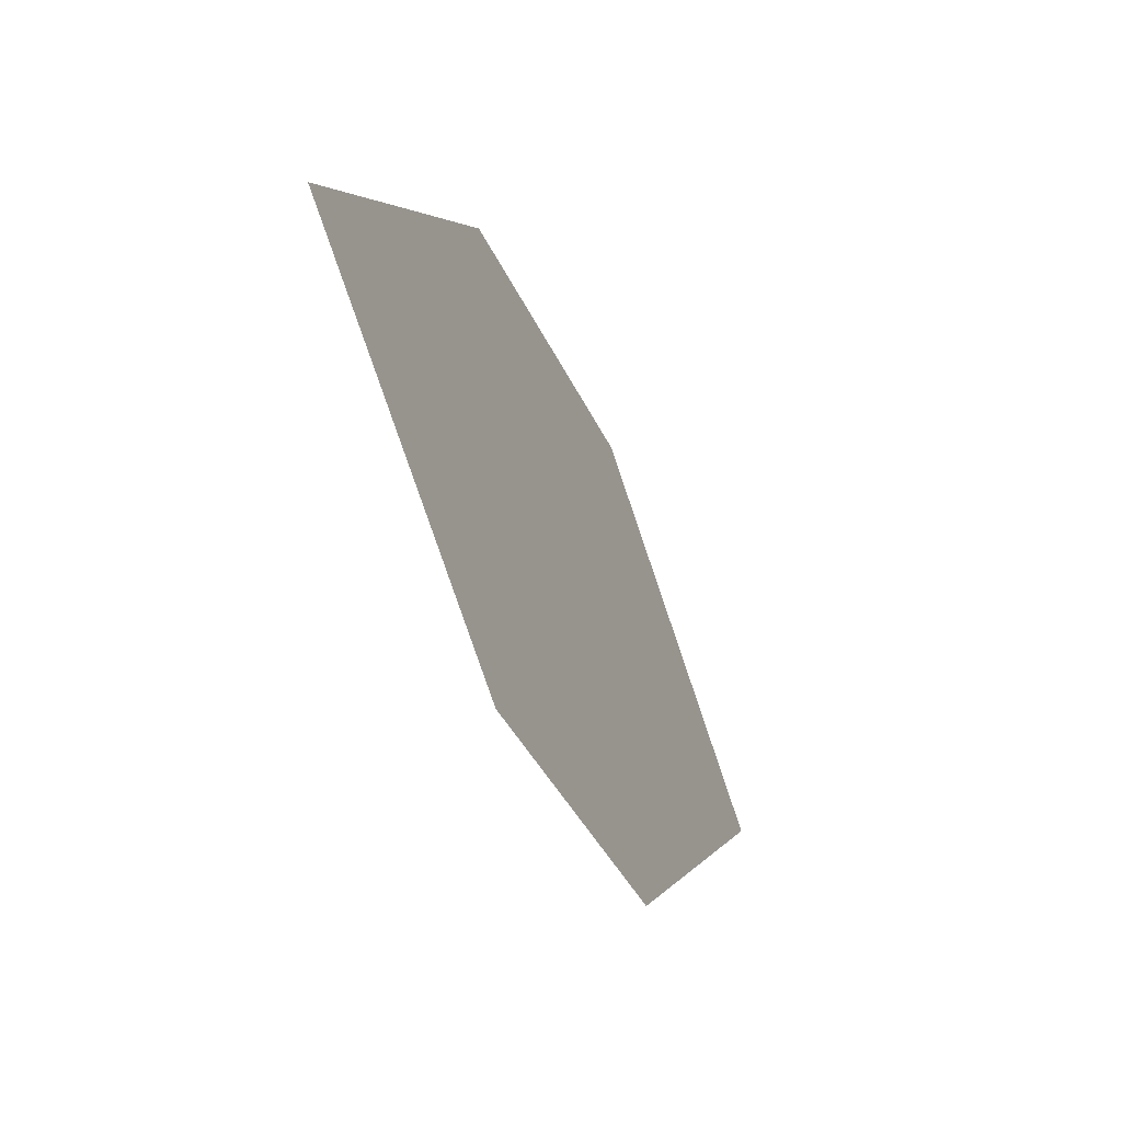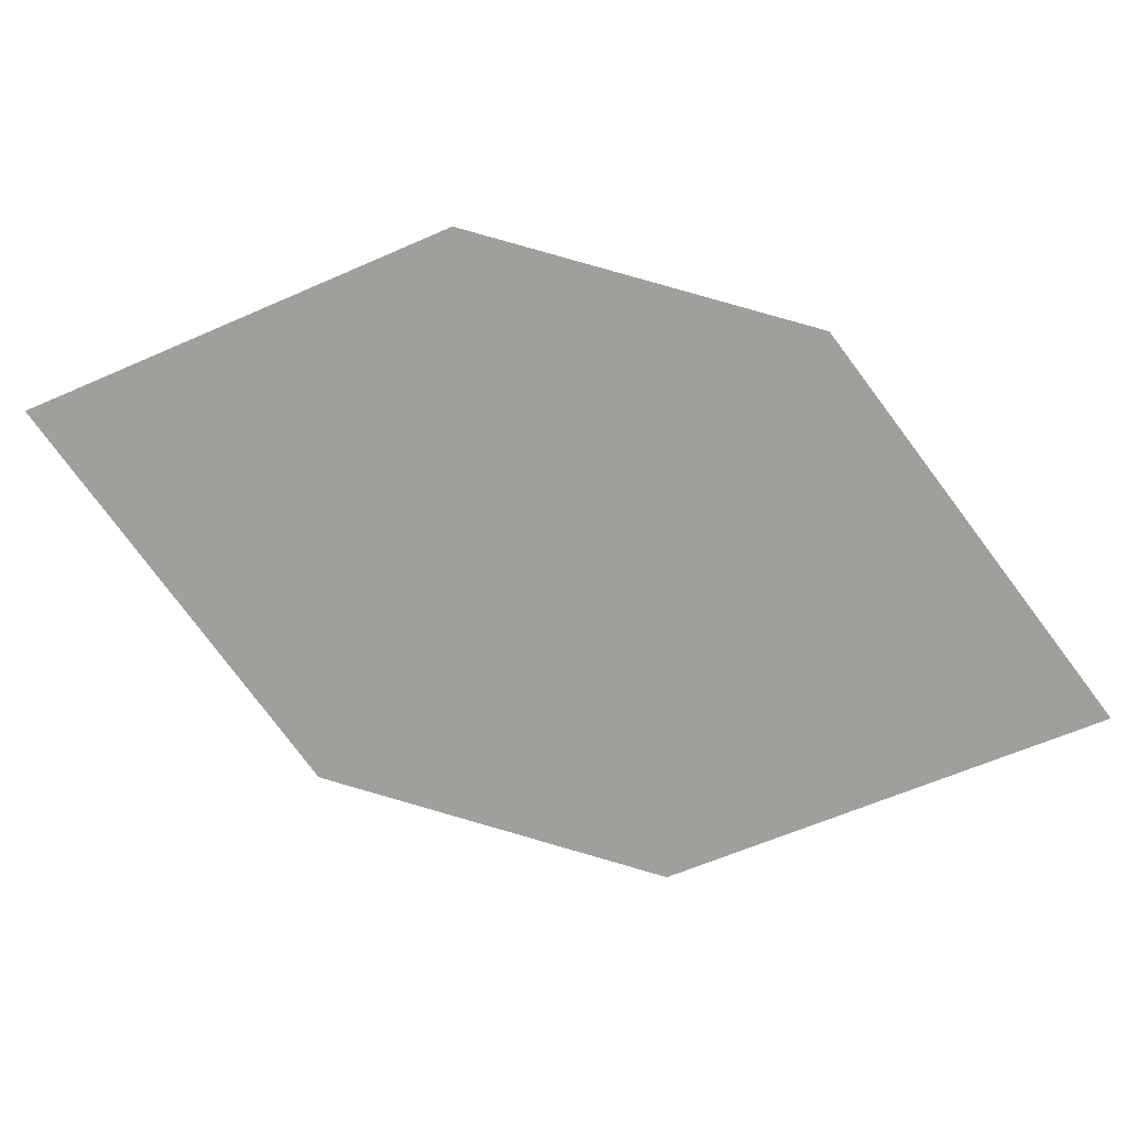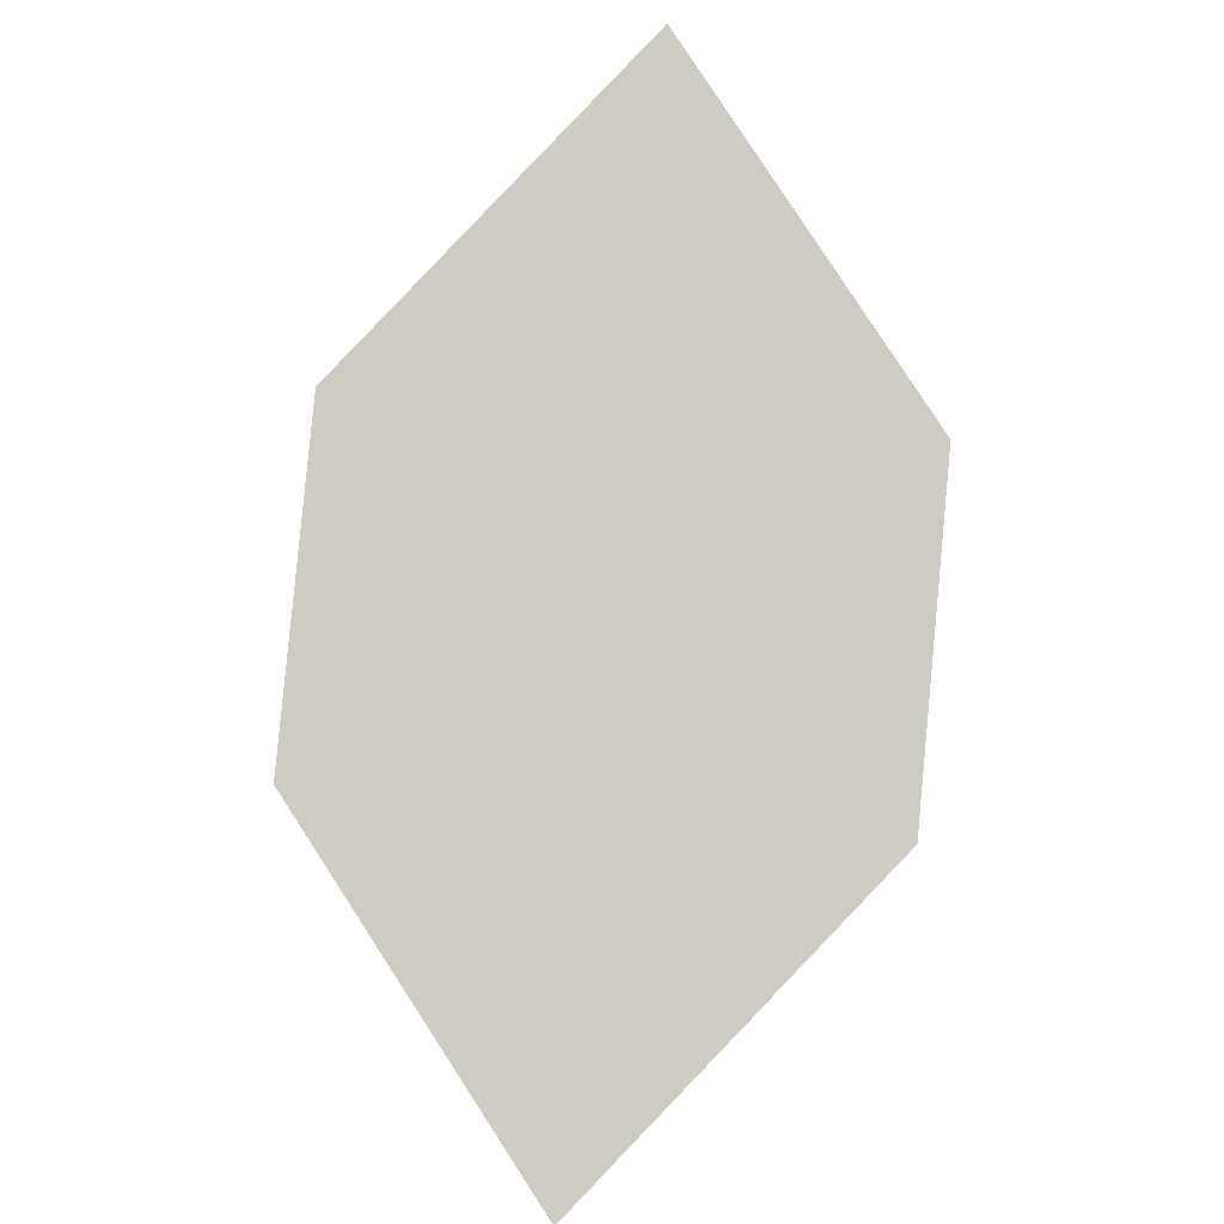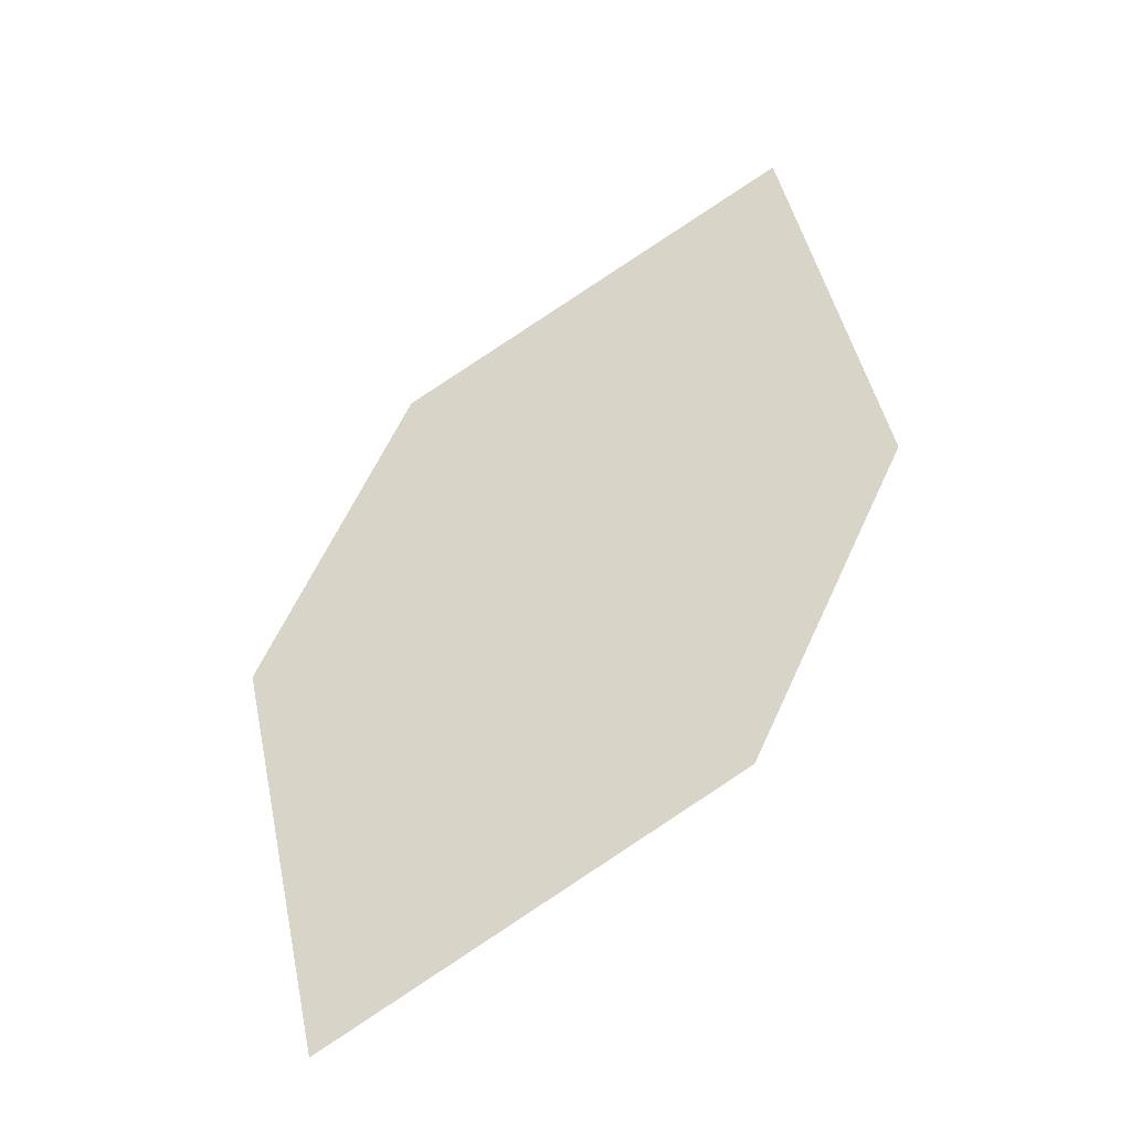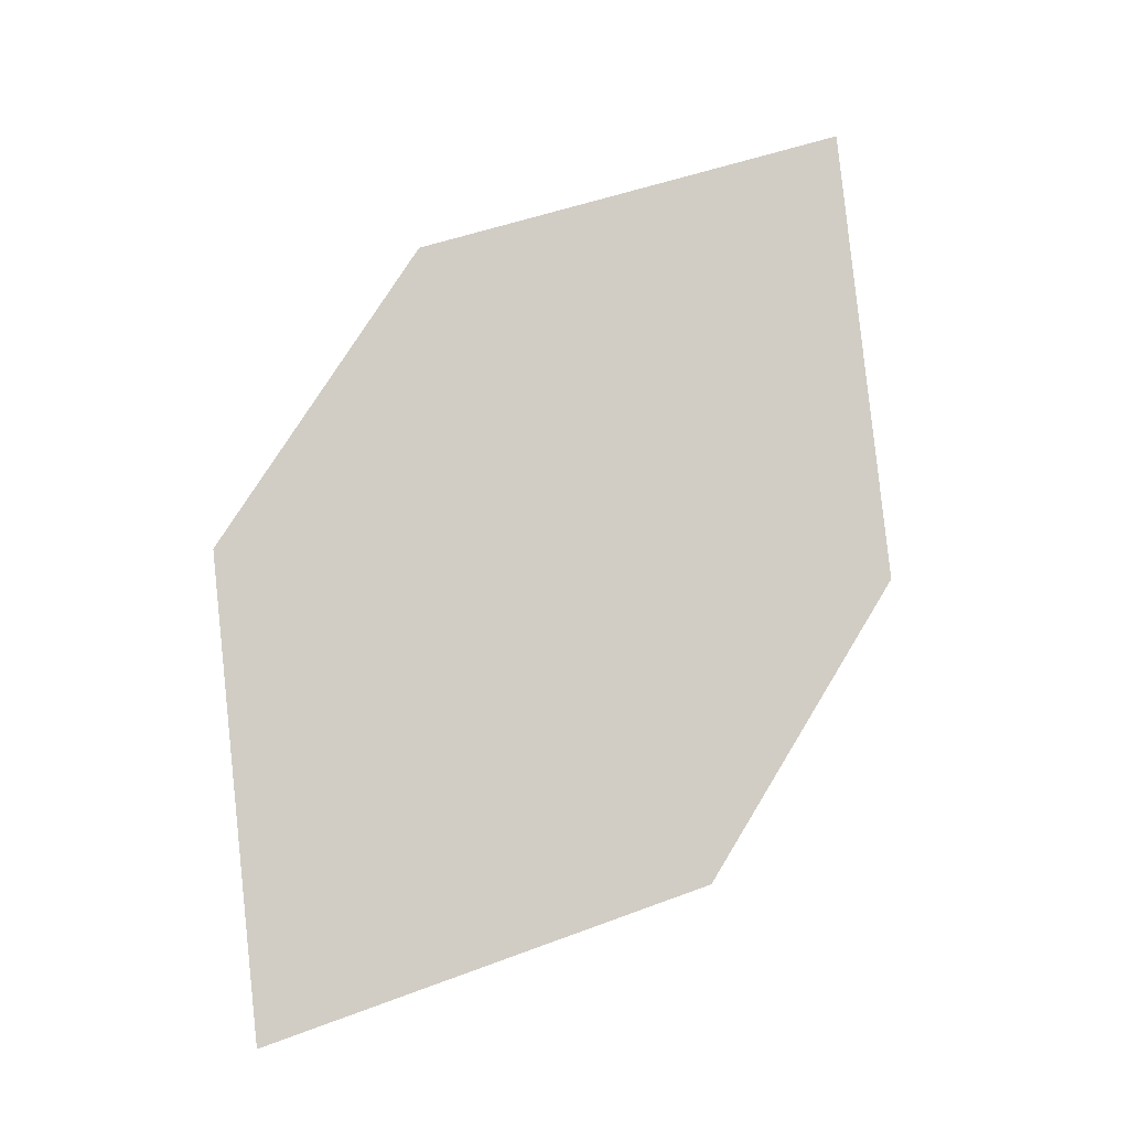
<metadata>
{"format":"obj","ext":"obj","renderer":"f3d","projection":"perspective","resolution":1024,"background":"white","views":[{"elev":-52.4,"azim":-102.9,"up":"+Y"},{"elev":20.4,"azim":152.0,"up":"+Y"},{"elev":-60.9,"azim":100.6,"up":"+Z"},{"elev":21.1,"azim":-43.2,"up":"+Z"},{"elev":-67.2,"azim":68.4,"up":"+Z"}]}
</metadata>
<code>
o leaves.140
v 0.09707 0.1002 1.256
v 0.137 0.07852 1.282
v 0.1945 0.1302 1.325
v 0.1221 0.1419 1.276
v 0.1546 0.1519 1.299
v 0.1695 0.0885 1.305
f 1 2 6 3
f 1 3 5 4

</code>
